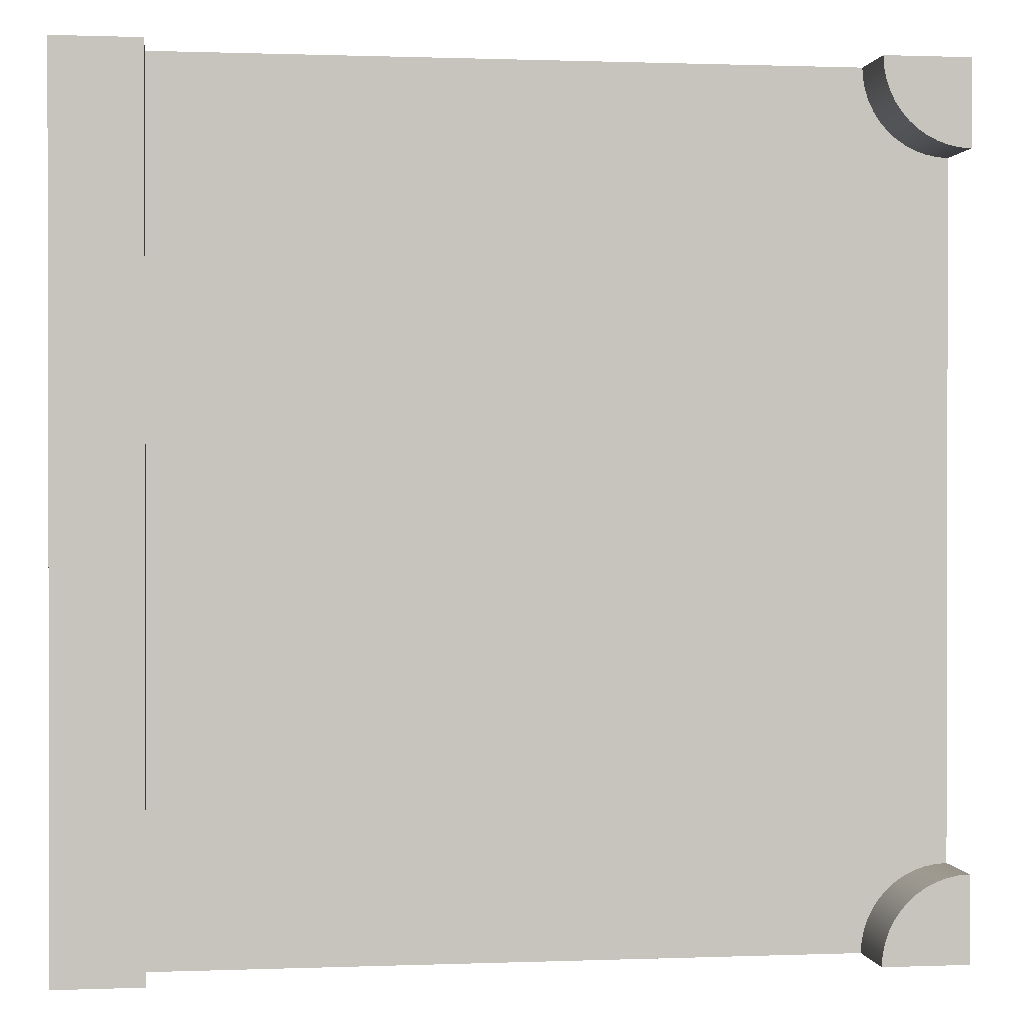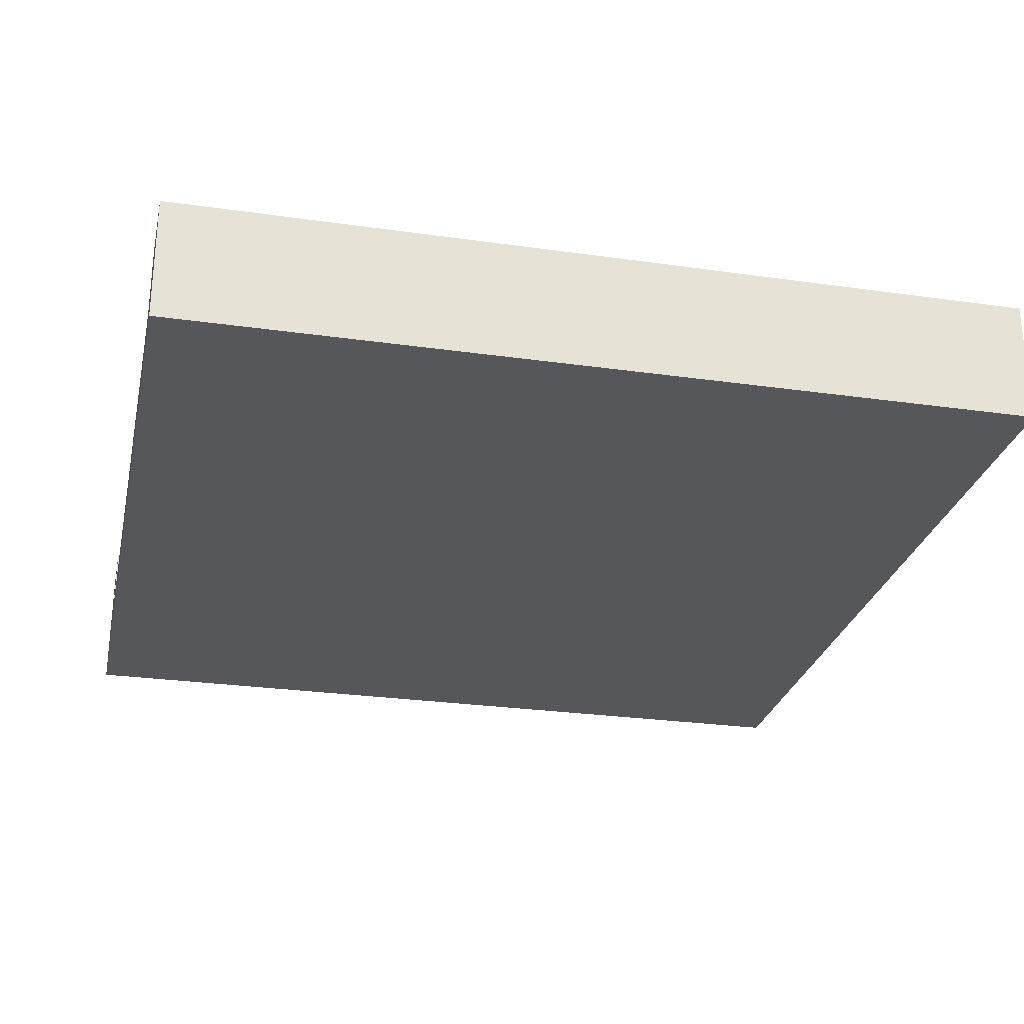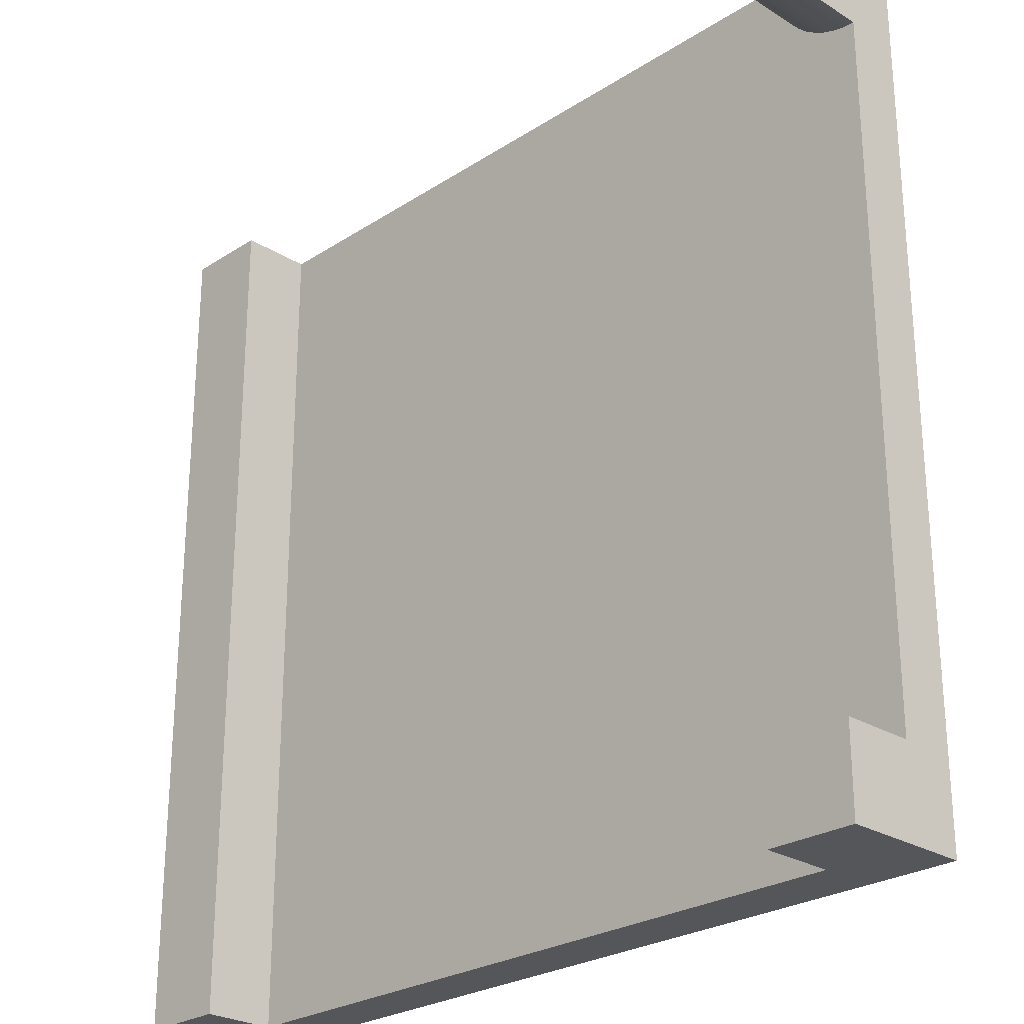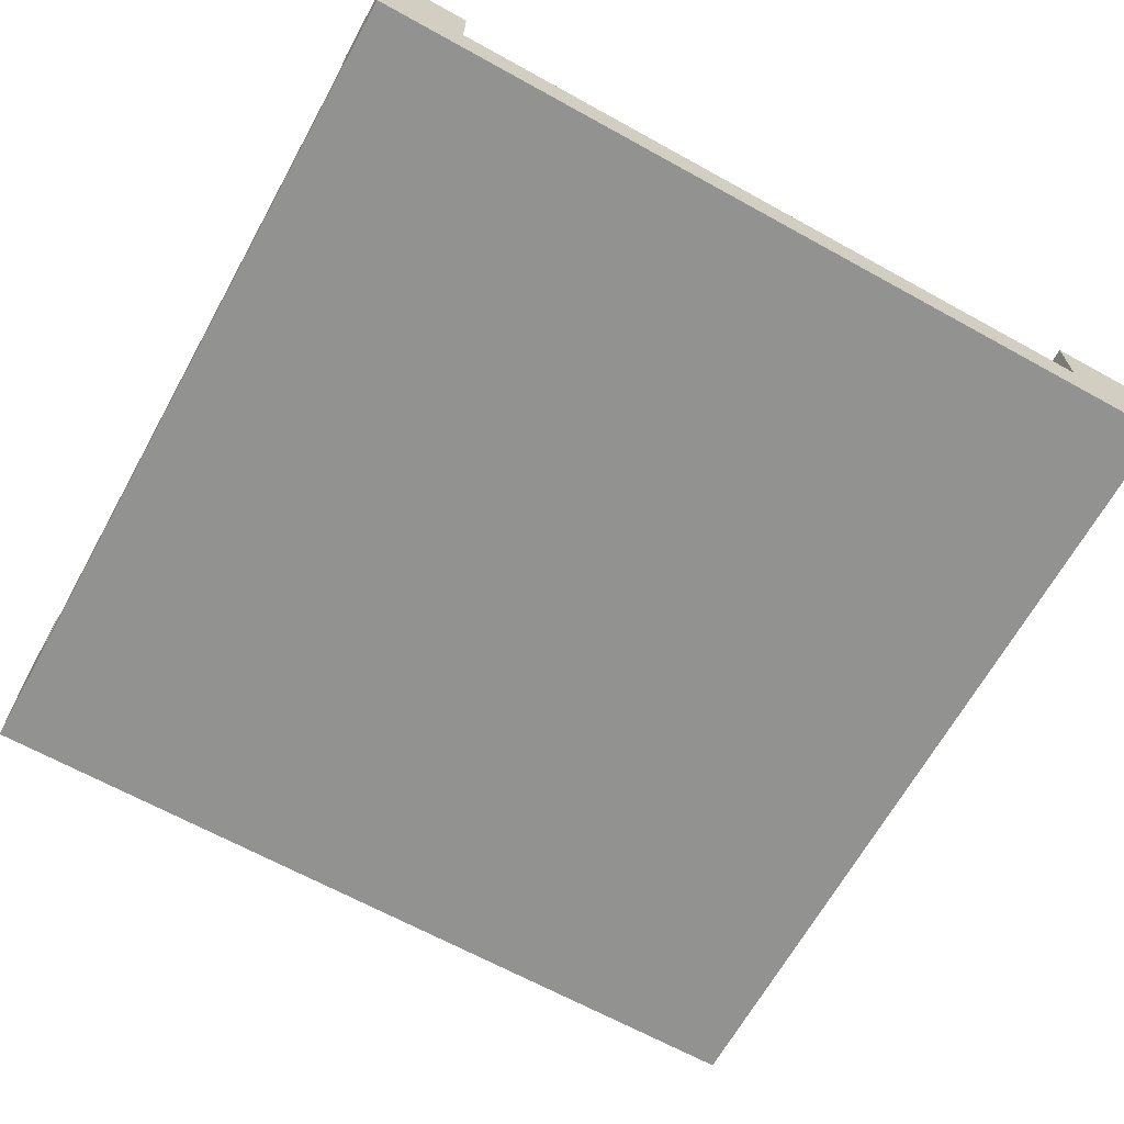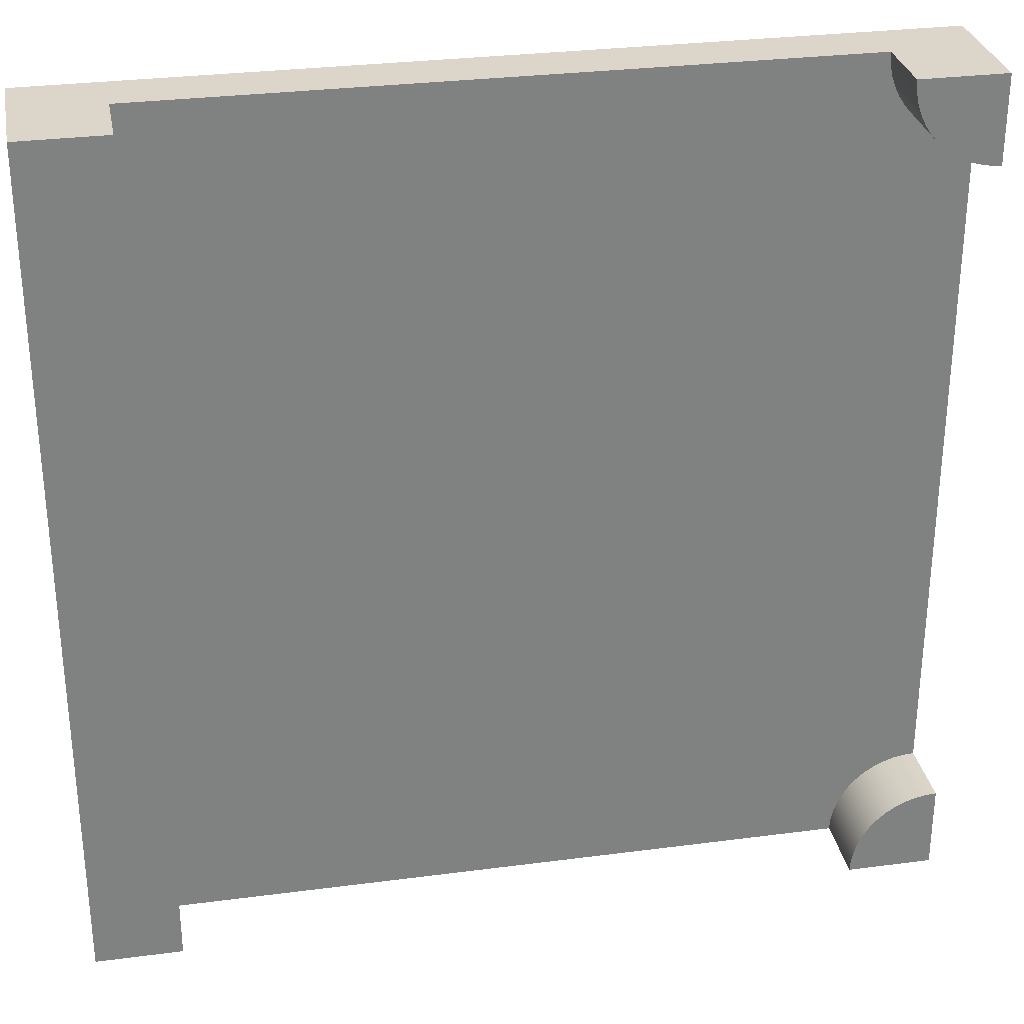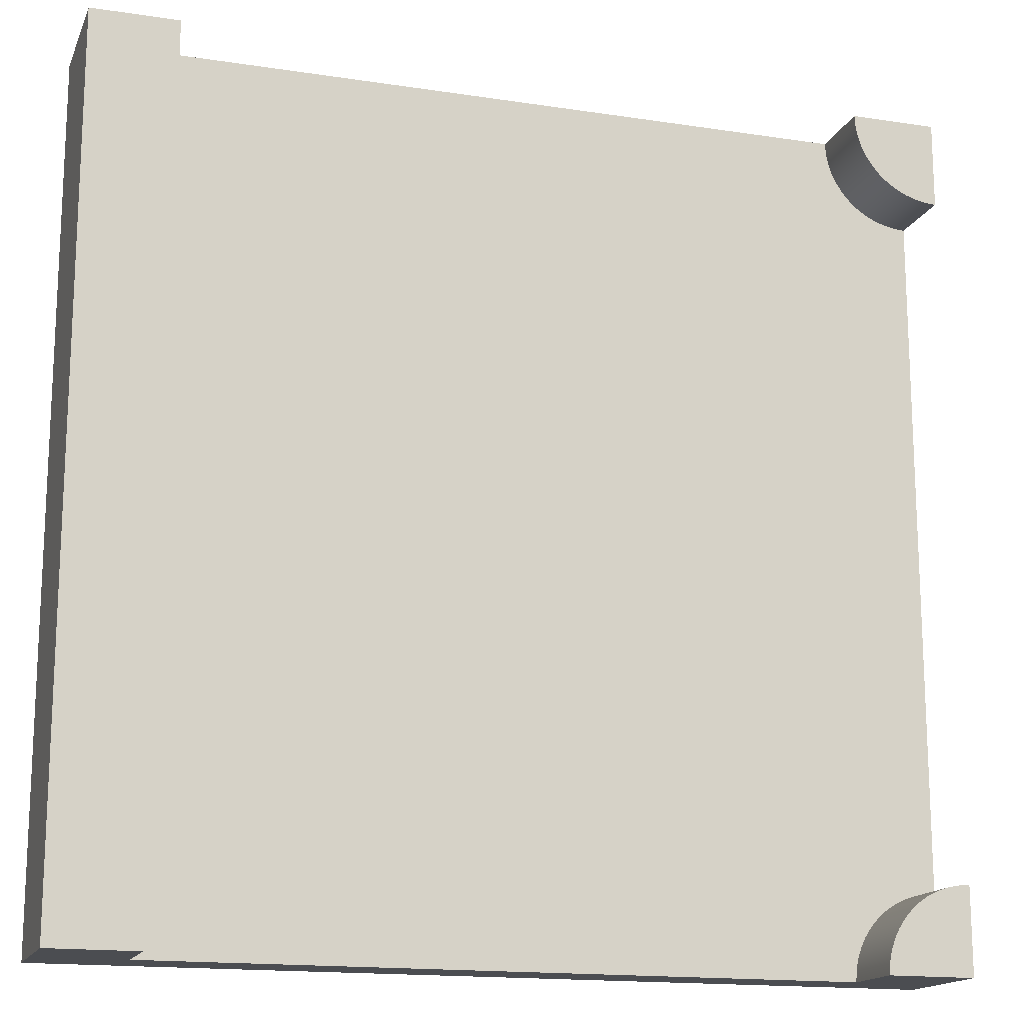
<metadata>
{"format":"obj","ext":"obj","renderer":"f3d","projection":"perspective","resolution":1024,"background":"white","views":[{"elev":0.7,"azim":172.1,"up":"+Z"},{"elev":-27.1,"azim":77.6,"up":"+Y"},{"elev":-26.0,"azim":-134.5,"up":"+Z"},{"elev":-66.2,"azim":-29.0,"up":"+Y"},{"elev":30.1,"azim":169.2,"up":"+Z"},{"elev":-16.0,"azim":162.4,"up":"+Z"}]}
</metadata>
<code>
g splitT
v 0.5 0 0.5
v 0.4 0 0.5
v 0.5 0.1467 0.5
v 0.4 0.06333 0.5
v 0.4 0.1467 0.5
v 0.5 0 -0.5
v 0.4 0 -0.5
v -0.4 0 -0.5
v -0.4 0 0.5
v -0.5 0 0.5
v -0.5 0 -0.5
v -0.5 0 -0.4
v -0.5 0 0.4
v 0.5 0.1467 -0.5
v -0.5 0.06333 0.4
v -0.5 0.1467 0.4
v -0.5 0.1467 0.5
v -0.5 0.1467 -0.5
v -0.4 0.06333 -0.5
v -0.4 0.1467 -0.5
v 0.4 0.1467 -0.5
v 0.4 0.06333 -0.5
v -0.4617 0.06333 0.4076
v -0.45 0.06333 0.4134
v -0.4617 0.1467 0.4076
v -0.45 0.1467 0.4134
v -0.4391 0.06333 0.4206
v -0.4391 0.1467 0.4206
v -0.4076 0.1467 -0.4617
v -0.4076 0.06333 -0.4617
v -0.4134 0.1467 -0.45
v -0.4134 0.06333 -0.45
v -0.4292 0.06333 0.4292
v -0.4292 0.1467 0.4292
v -0.4206 0.1467 0.4391
v -0.4206 0.06333 0.4391
v -0.4134 0.1467 0.45
v -0.4134 0.06333 0.45
v -0.4076 0.1467 0.4617
v -0.4076 0.06333 0.4617
v -0.4034 0.1467 0.4741
v -0.4034 0.06333 0.4741
v -0.4008 0.1467 0.4869
v -0.4008 0.06333 0.4869
v -0.4 0.1467 0.5
v -0.4 0.06333 0.5
v -0.4869 0.06333 -0.4008
v -0.5 0.06333 -0.4
v -0.4869 0.1467 -0.4008
v -0.5 0.1467 -0.4
v -0.4869 0.06333 0.4008
v -0.4741 0.06333 0.4034
v -0.4869 0.1467 0.4008
v -0.4741 0.1467 0.4034
v -0.4008 0.1467 -0.4869
v -0.4008 0.06333 -0.4869
v -0.4391 0.06333 -0.4206
v -0.45 0.06333 -0.4134
v -0.4391 0.1467 -0.4206
v -0.45 0.1467 -0.4134
v -0.4034 0.1467 -0.4741
v -0.4206 0.1467 -0.4391
v -0.4292 0.1467 -0.4292
v -0.4617 0.1467 -0.4076
v -0.4741 0.1467 -0.4034
v -0.4034 0.06333 -0.4741
v -0.4206 0.06333 -0.4391
v -0.4292 0.06333 -0.4292
v -0.4617 0.06333 -0.4076
v -0.4741 0.06333 -0.4034
f 3 2 1
f 2 3 4
f 4 3 5
f 1 7 6
f 7 1 2
f 7 2 8
f 8 2 9
f 8 9 10
f 8 10 11
f 11 10 12
f 12 10 13
f 3 6 14
f 6 3 1
f 10 15 13
f 15 10 16
f 16 10 17
f 18 8 11
f 8 18 19
f 19 18 20
f 21 3 14
f 3 21 5
f 4 21 22
f 21 4 5
f 22 6 7
f 6 22 14
f 14 22 21
f 25 24 23
f 24 25 26
f 26 27 24
f 27 26 28
f 31 30 29
f 30 31 32
f 28 33 27
f 33 28 34
f 37 36 35
f 36 37 38
f 39 38 37
f 38 39 40
f 43 42 41
f 42 43 44
f 45 44 43
f 44 45 46
f 41 40 39
f 40 41 42
f 49 48 47
f 48 49 50
f 53 52 51
f 52 53 54
f 55 19 20
f 19 55 56
f 35 33 34
f 33 35 36
f 59 58 57
f 58 59 60
f 54 23 52
f 23 54 25
f 18 55 20
f 55 18 61
f 61 18 29
f 29 18 31
f 31 18 62
f 62 18 63
f 63 18 59
f 59 18 60
f 60 18 64
f 64 18 65
f 65 18 49
f 49 18 50
f 61 56 55
f 56 61 66
f 63 67 62
f 67 63 68
f 43 17 45
f 17 43 41
f 17 41 39
f 17 39 37
f 17 37 35
f 17 35 34
f 17 34 28
f 17 28 26
f 17 26 25
f 17 25 54
f 17 54 53
f 17 53 16
f 29 66 61
f 66 29 30
f 63 57 68
f 57 63 59
f 64 70 69
f 70 64 65
f 62 32 31
f 32 62 67
f 65 47 70
f 47 65 49
f 16 51 15
f 51 16 53
f 60 69 58
f 69 60 64
f 46 10 9
f 10 46 17
f 17 46 45
f 12 18 11
f 18 12 50
f 50 12 48
f 19 4 22
f 4 19 46
f 46 19 44
f 44 19 56
f 44 56 42
f 42 56 66
f 42 66 40
f 40 66 30
f 40 30 38
f 38 30 32
f 38 32 36
f 36 32 67
f 36 67 33
f 33 67 68
f 33 68 27
f 27 68 57
f 27 57 24
f 24 57 58
f 24 58 23
f 23 58 69
f 23 69 52
f 52 69 70
f 52 70 51
f 51 70 47
f 51 47 15
f 15 47 48
f 4 9 2
f 9 4 46
f 13 48 12
f 48 13 15
f 19 7 8
f 7 19 22

</code>
